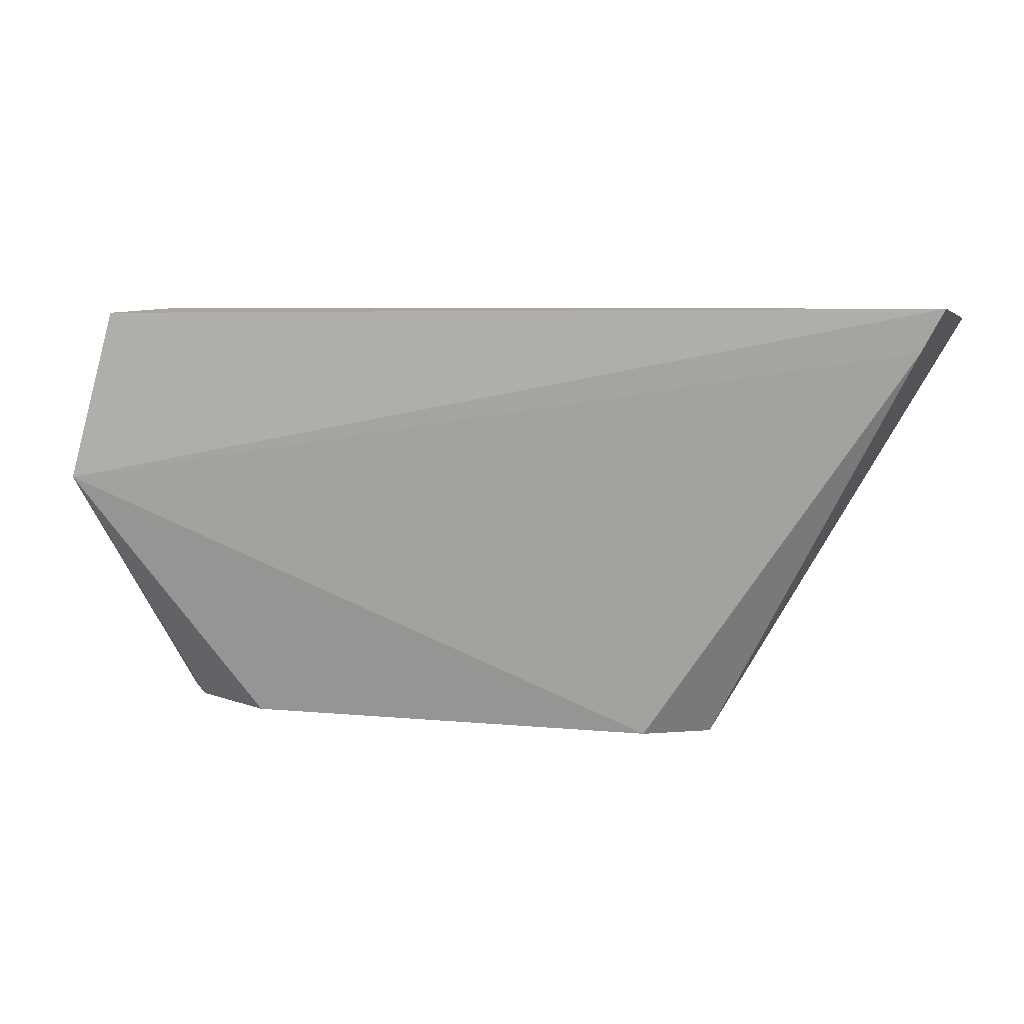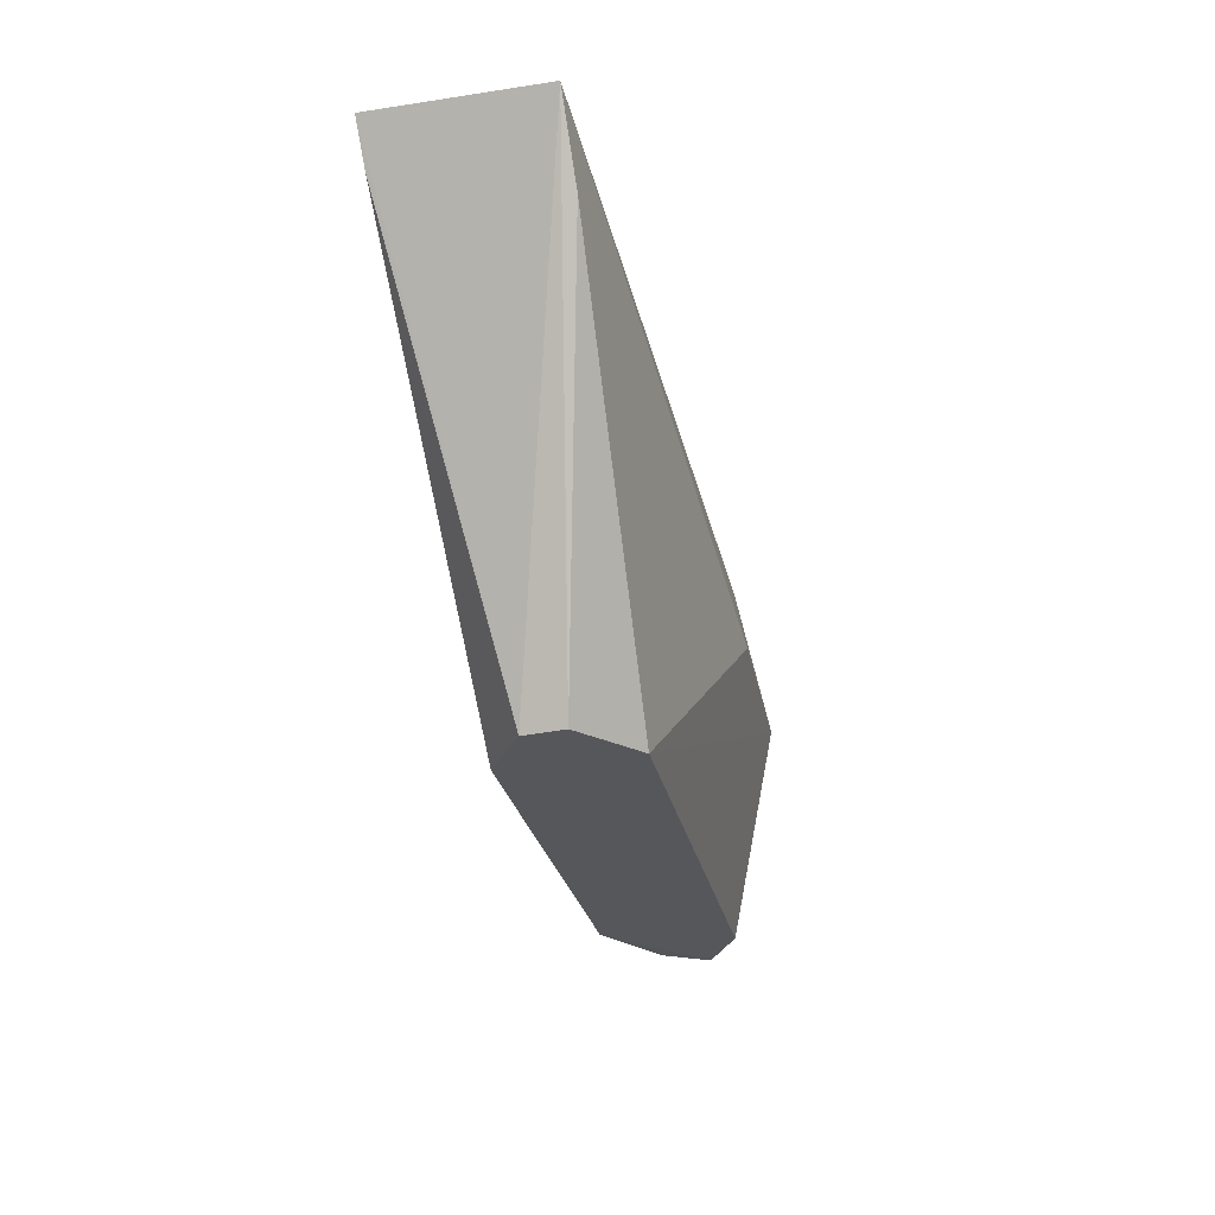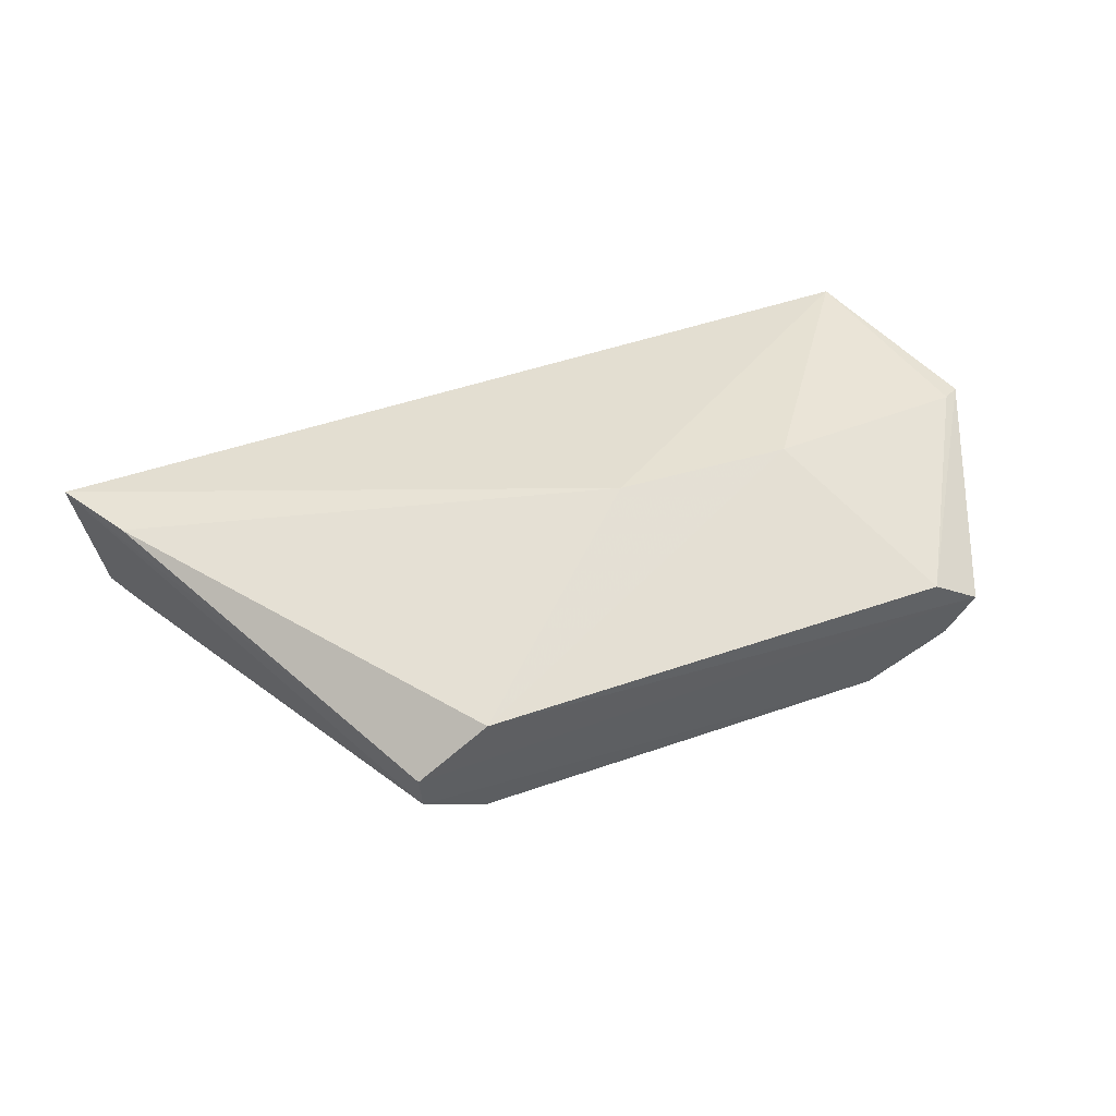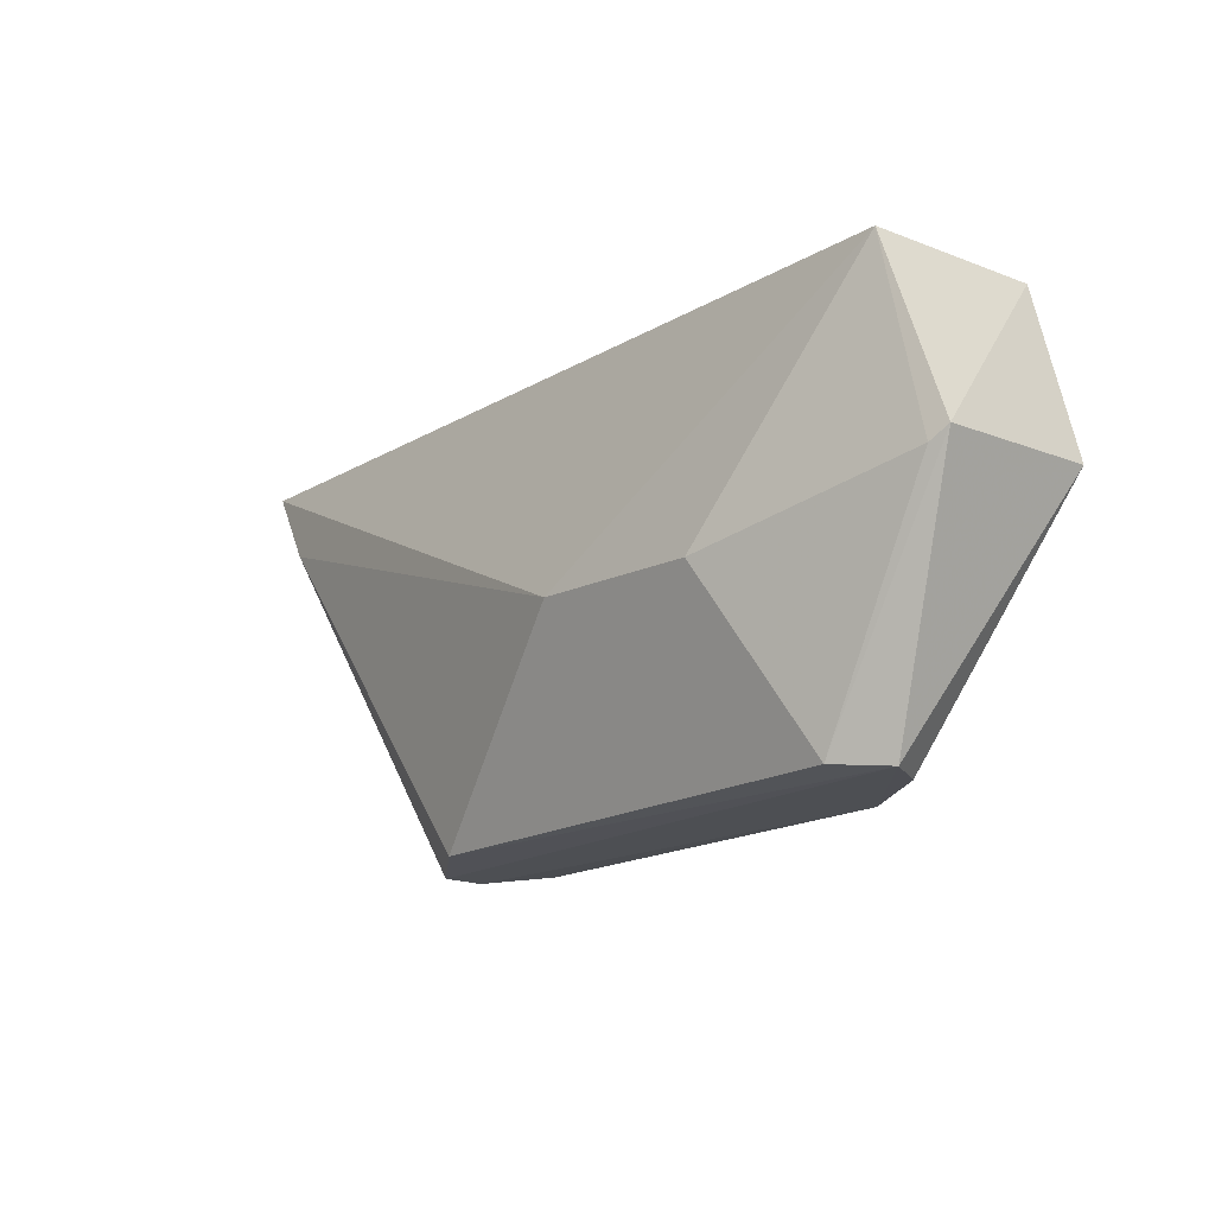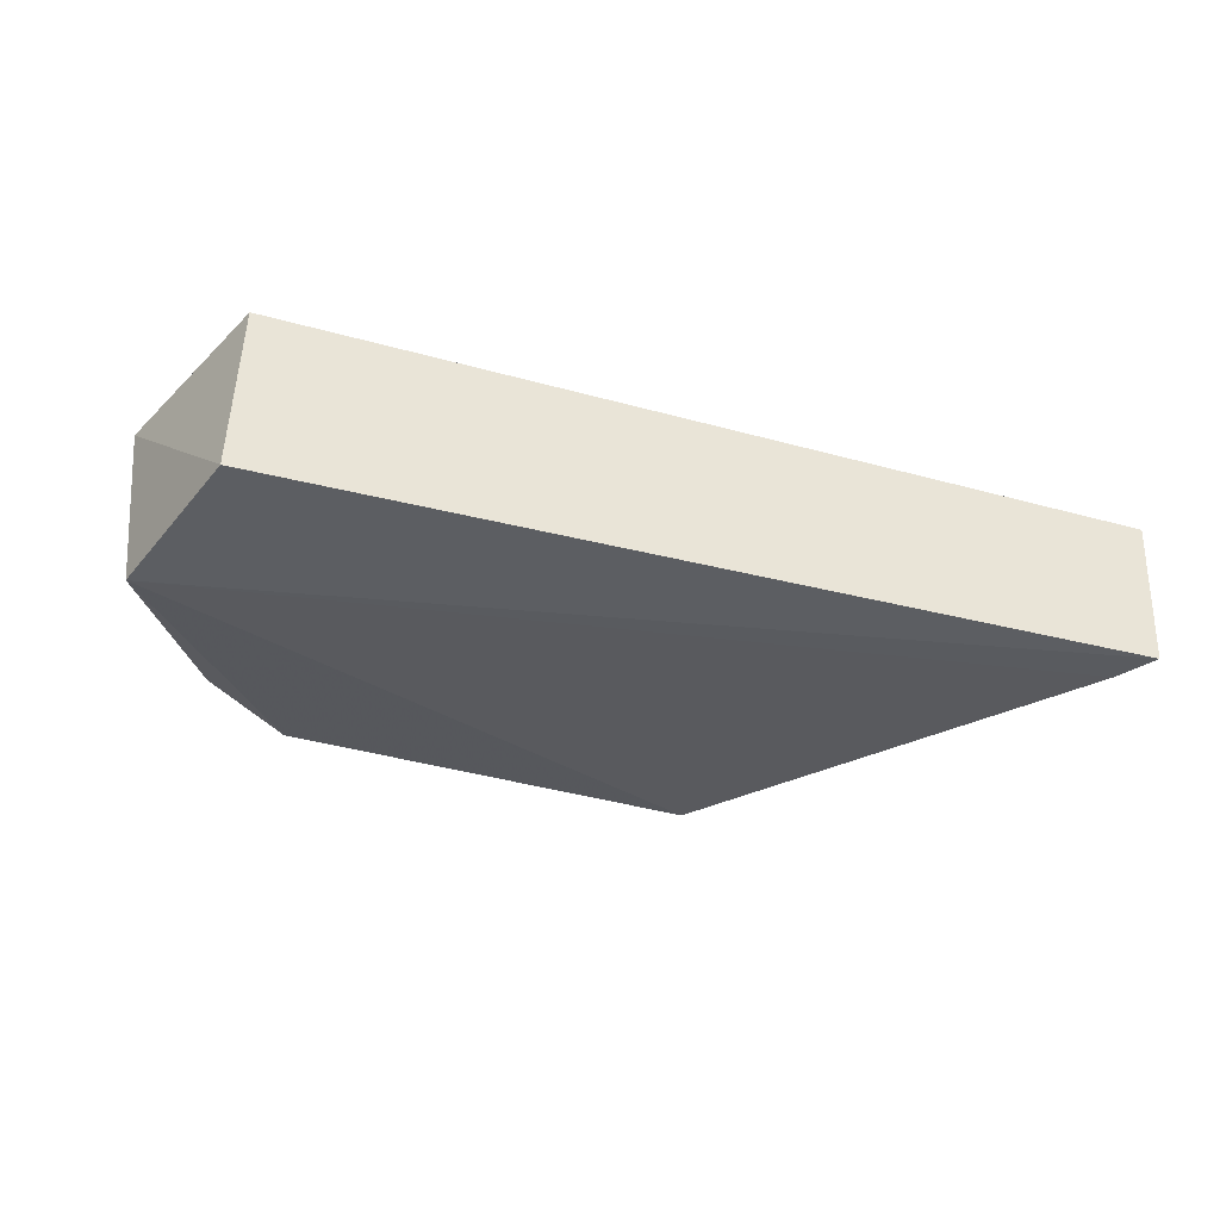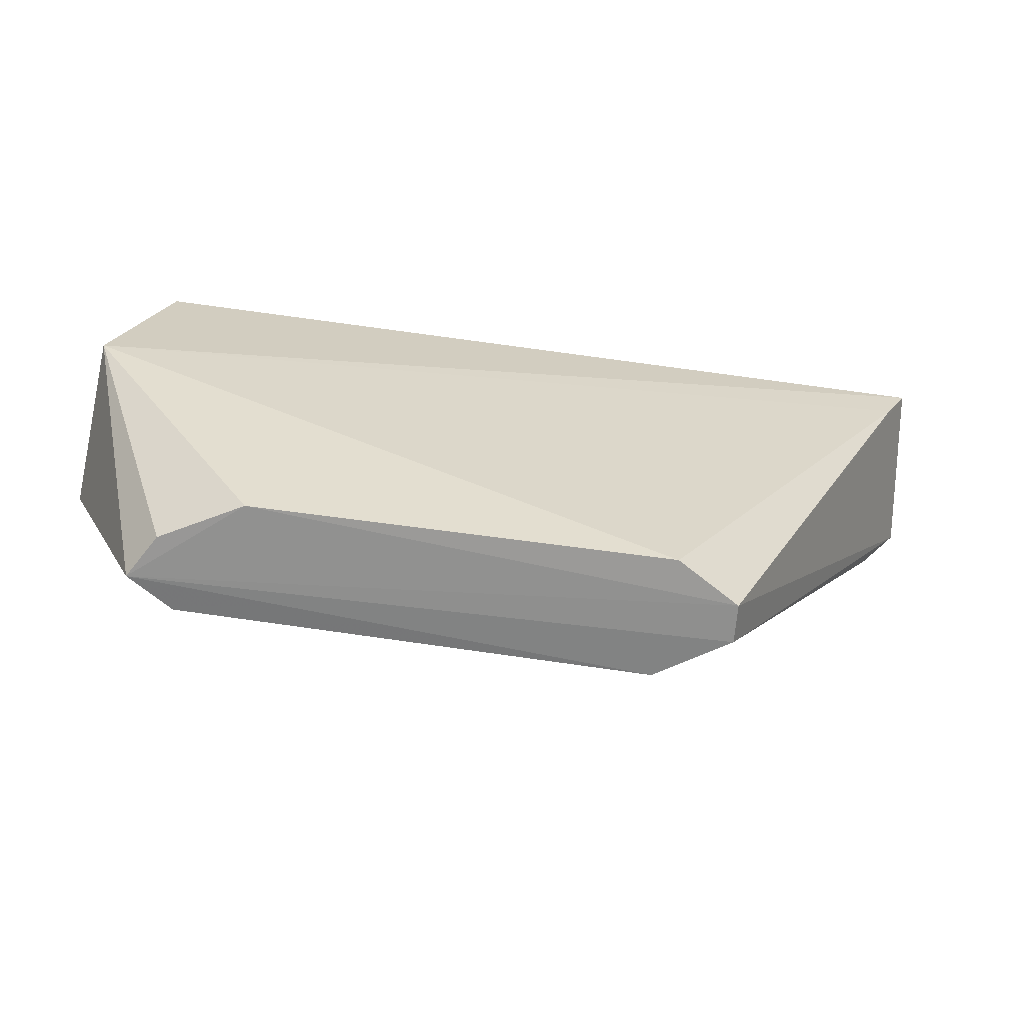
<metadata>
{"format":"obj","ext":"obj","renderer":"f3d","projection":"perspective","resolution":1024,"background":"white","views":[{"elev":7.7,"azim":11.6,"up":"+Z"},{"elev":-27.8,"azim":101.8,"up":"+Z"},{"elev":51.8,"azim":160.3,"up":"+Y"},{"elev":-15.9,"azim":-130.0,"up":"+Z"},{"elev":-38.9,"azim":-18.8,"up":"+Y"},{"elev":-67.0,"azim":-7.6,"up":"+Z"}]}
</metadata>
<code>
v 0.03412 0.07525 0.03246
v 0.03267 0.06287 0.0335
v 0.01614 0.06906 0.00127
v -0.02662 0.07288 0.002175
v -0.02838 0.07515 0.03289
v -0.03226 0.06251 0.02032
v 0.01103 0.07555 0.001826
v 0.01144 0.06623 0.001452
v -0.03335 0.07517 0.01957
v -0.02872 0.0623 0.03286
v 0.0163 0.07196 0.001357
v -0.003771 0.07944 0.01556
v 0.03104 0.06317 0.03044
v -0.01877 0.06632 0.00189
v 0.03085 0.07554 0.02714
v -0.01645 0.0792 0.0152
v -0.02465 0.06959 0.00214
v -0.03207 0.07561 0.01868
v -0.02325 0.07521 0.002512
f 1 2 3
f 5 2 1
f 9 4 6
f 10 6 2
f 10 2 5
f 10 9 6
f 10 5 9
f 11 1 3
f 11 3 4
f 11 4 7
f 12 5 1
f 13 8 3
f 13 3 2
f 13 2 6
f 13 6 8
f 14 8 6
f 14 4 3
f 14 3 8
f 15 11 7
f 15 1 11
f 15 12 1
f 15 7 12
f 16 5 12
f 16 12 7
f 17 14 6
f 17 6 4
f 17 4 14
f 18 9 5
f 18 5 16
f 19 16 7
f 19 7 4
f 19 18 16
f 19 4 9
f 19 9 18

</code>
